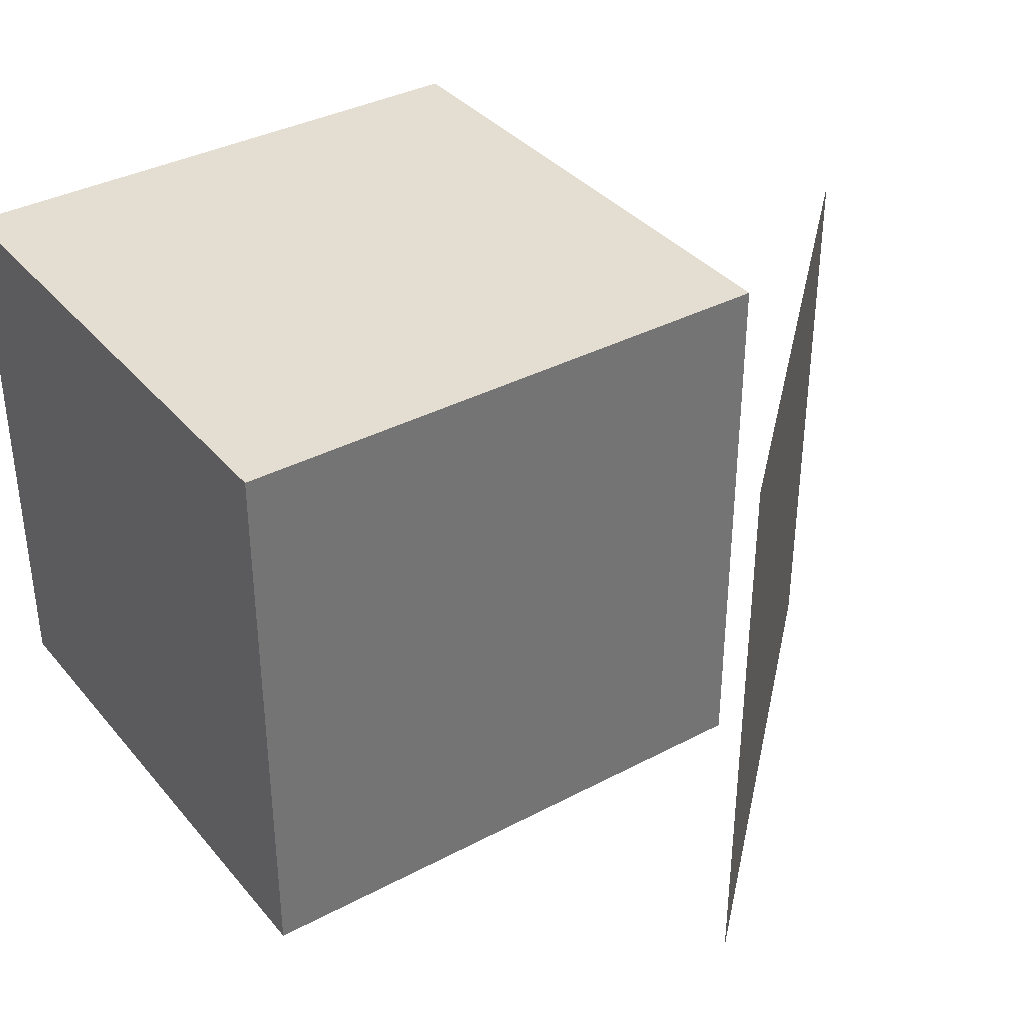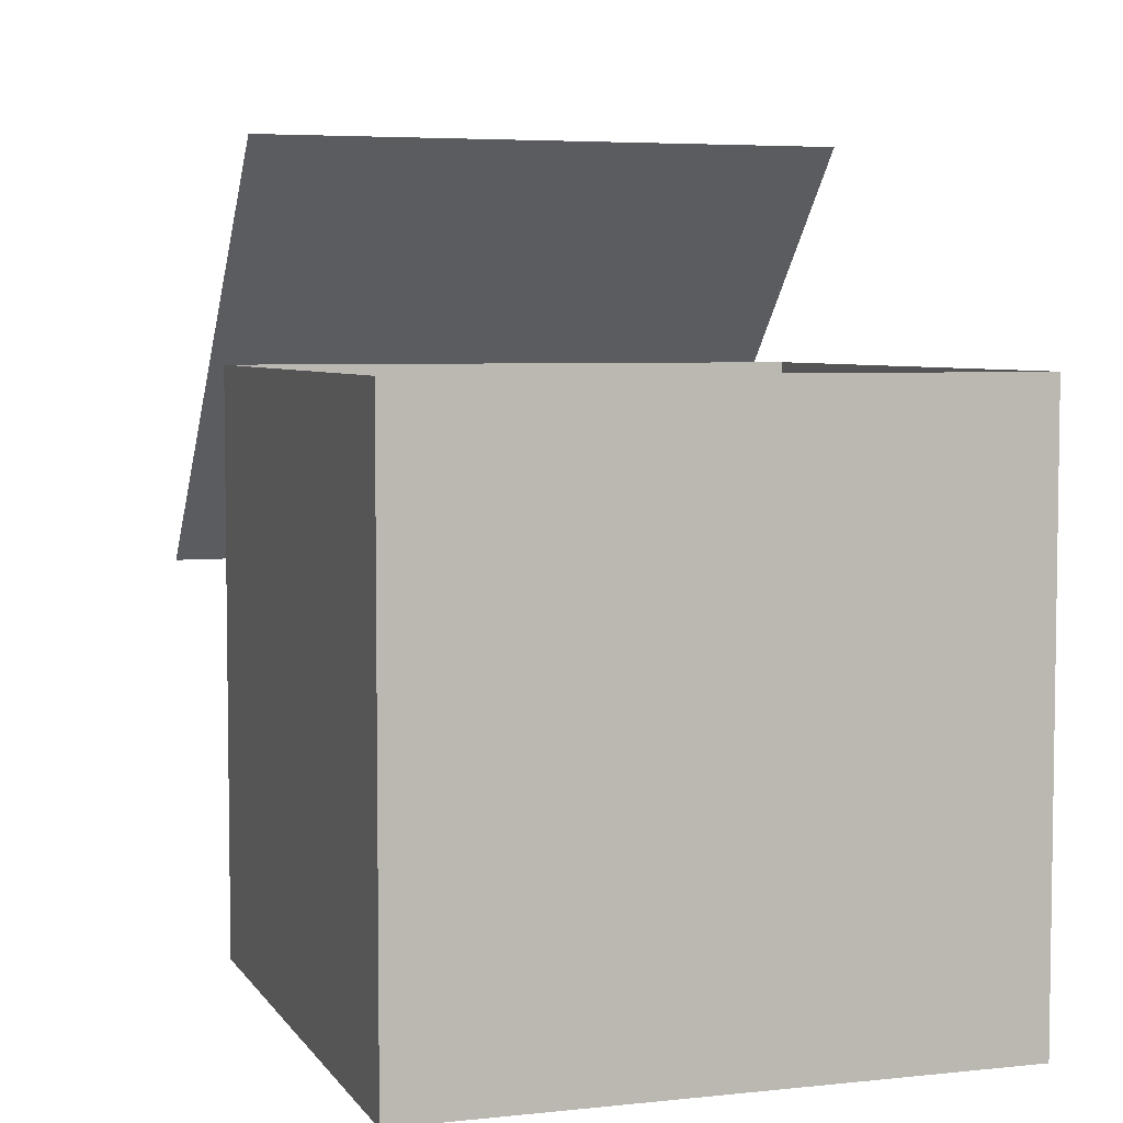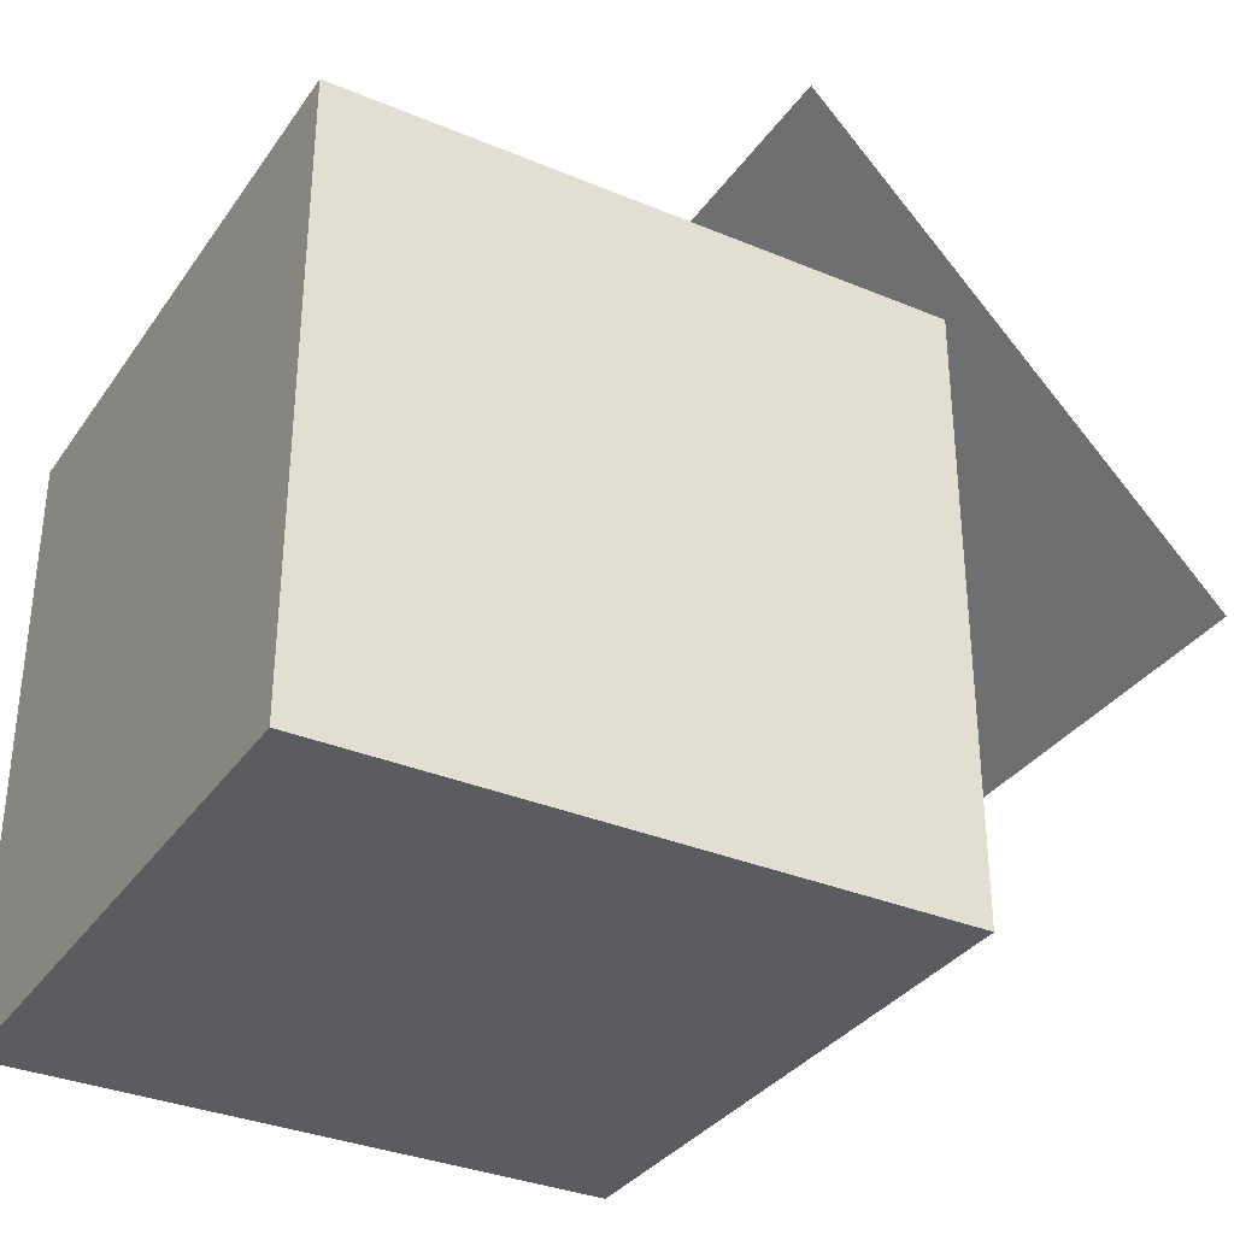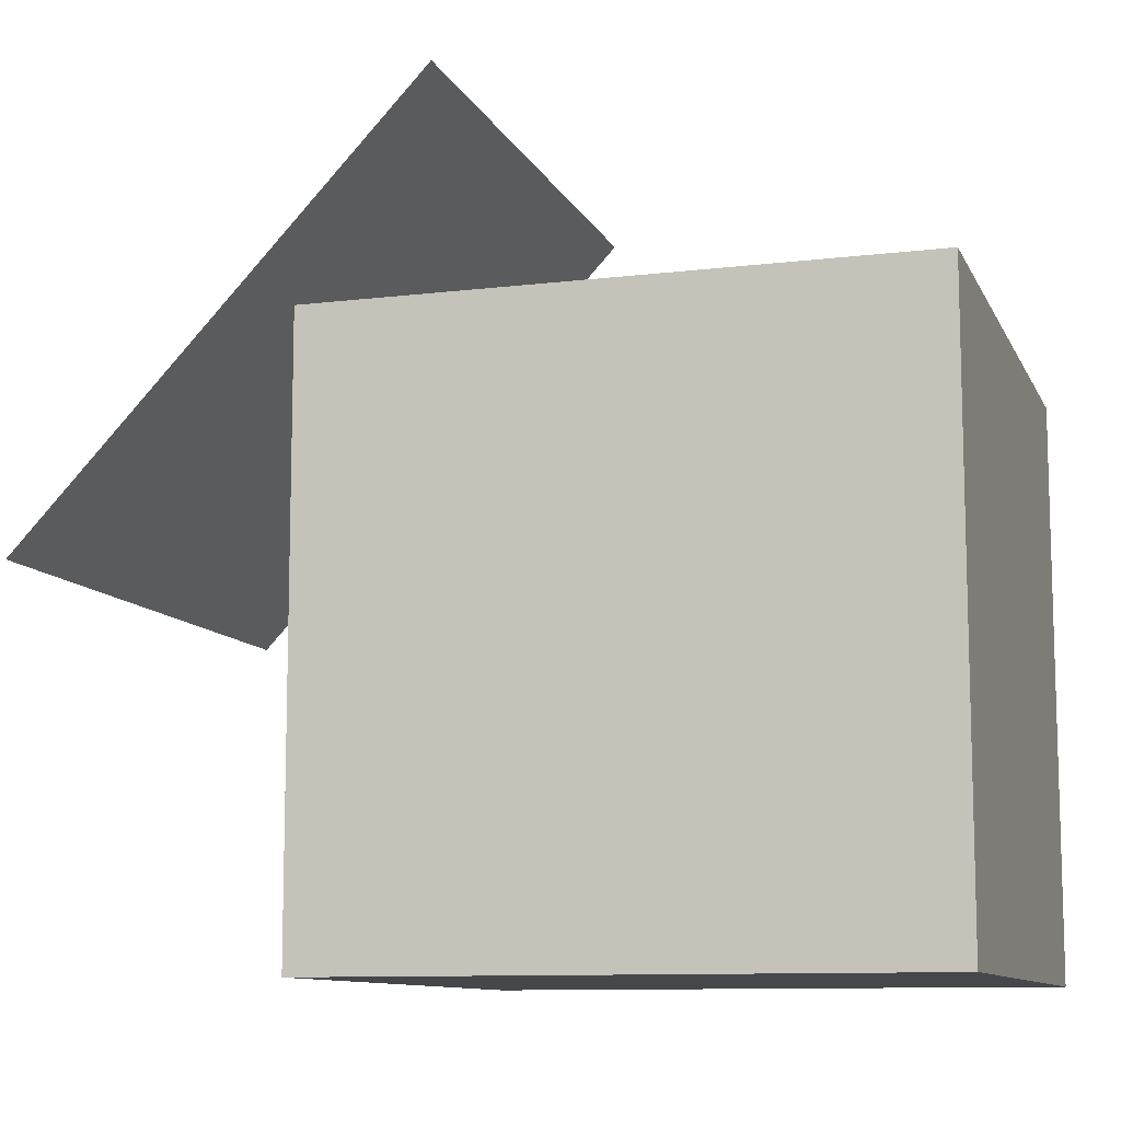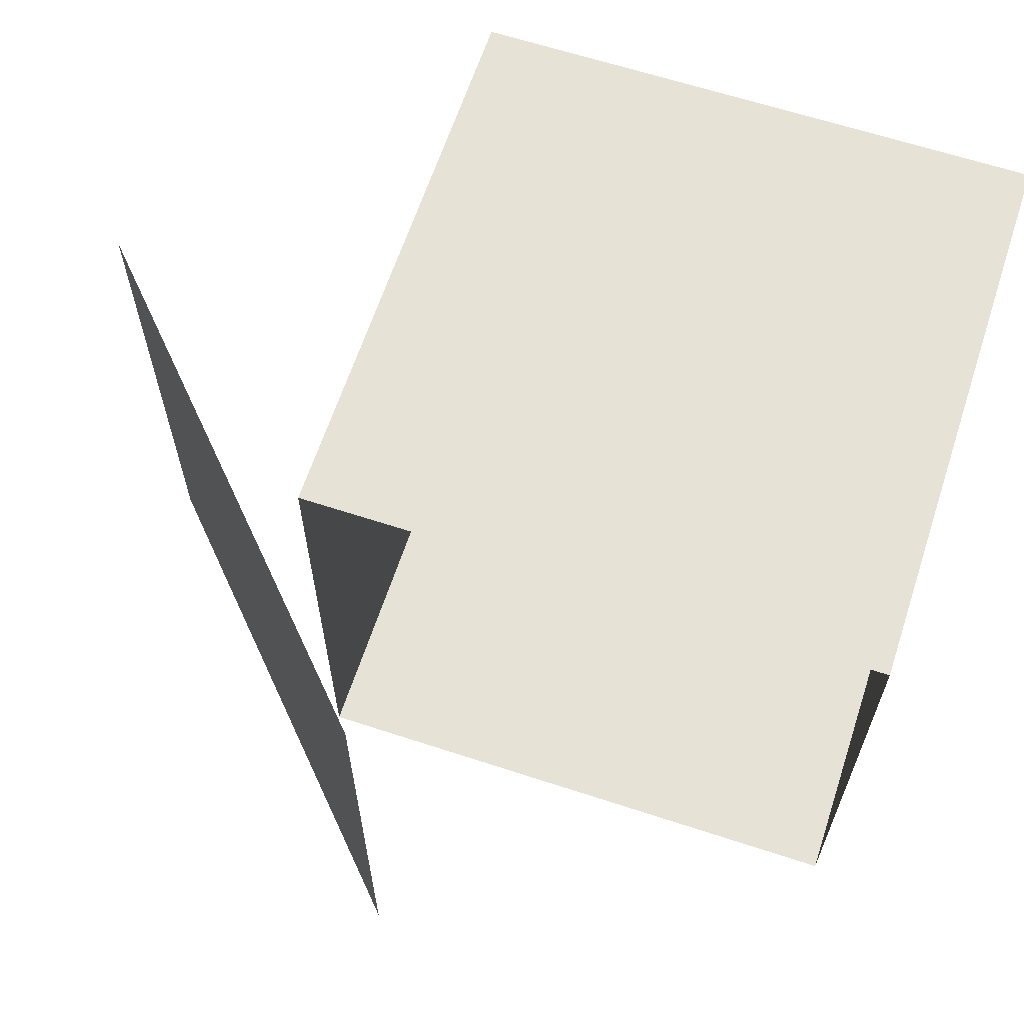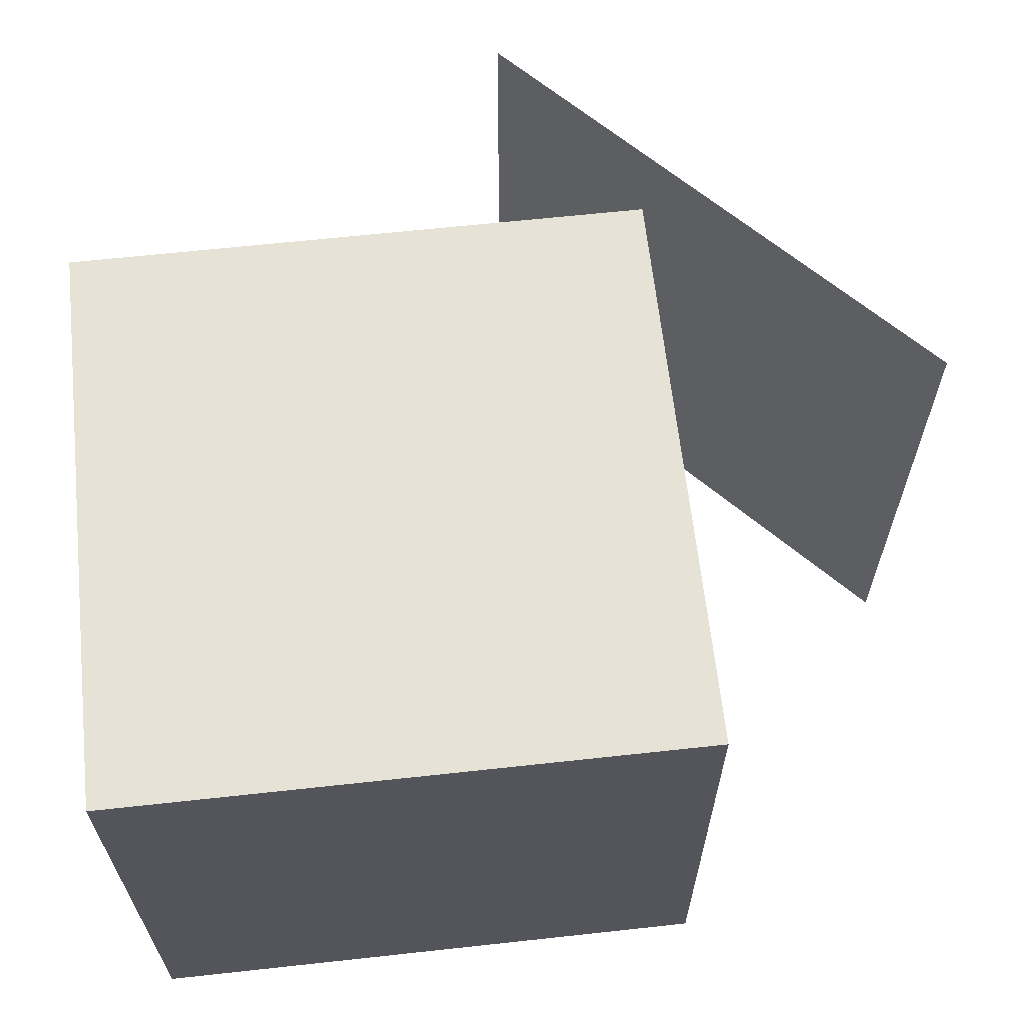
<metadata>
{"format":"obj","ext":"obj","renderer":"f3d","projection":"perspective","resolution":1024,"background":"white","views":[{"elev":36.3,"azim":55.4,"up":"+Z"},{"elev":5.1,"azim":-108.4,"up":"+Y"},{"elev":-33.7,"azim":-29.7,"up":"+Y"},{"elev":-10.3,"azim":-162.8,"up":"+Y"},{"elev":63.9,"azim":-161.7,"up":"+Z"},{"elev":63.9,"azim":-6.3,"up":"+Z"}]}
</metadata>
<code>
v -1 0 1
v 1 0 1
v -1 0 -1
v 1 0 -1
f 2 3 1
f 2 4 3
v 1 2 1
v 1 0 1
v 1 2 -1
v 1 0 -1
f 6 7 5
f 6 8 7
v 0.5683 2.727 1
v 1.941 1.273 1
v 0.5683 2.727 -1
v 1.941 1.273 -1
f 10 11 9
f 10 12 11
v -1 2 1
v -1 0 1
v -1 2 -1
v -1 0 -1
f 14 15 13
f 14 16 15
v -1 0 -1
v 1 0 -1
v -1 2 -1
v 1 2 -1
f 18 19 17
f 18 20 19
v -1 0 1
v 1 0 1
v -1 2 1
v 1 2 1
f 22 23 21
f 22 24 23

</code>
